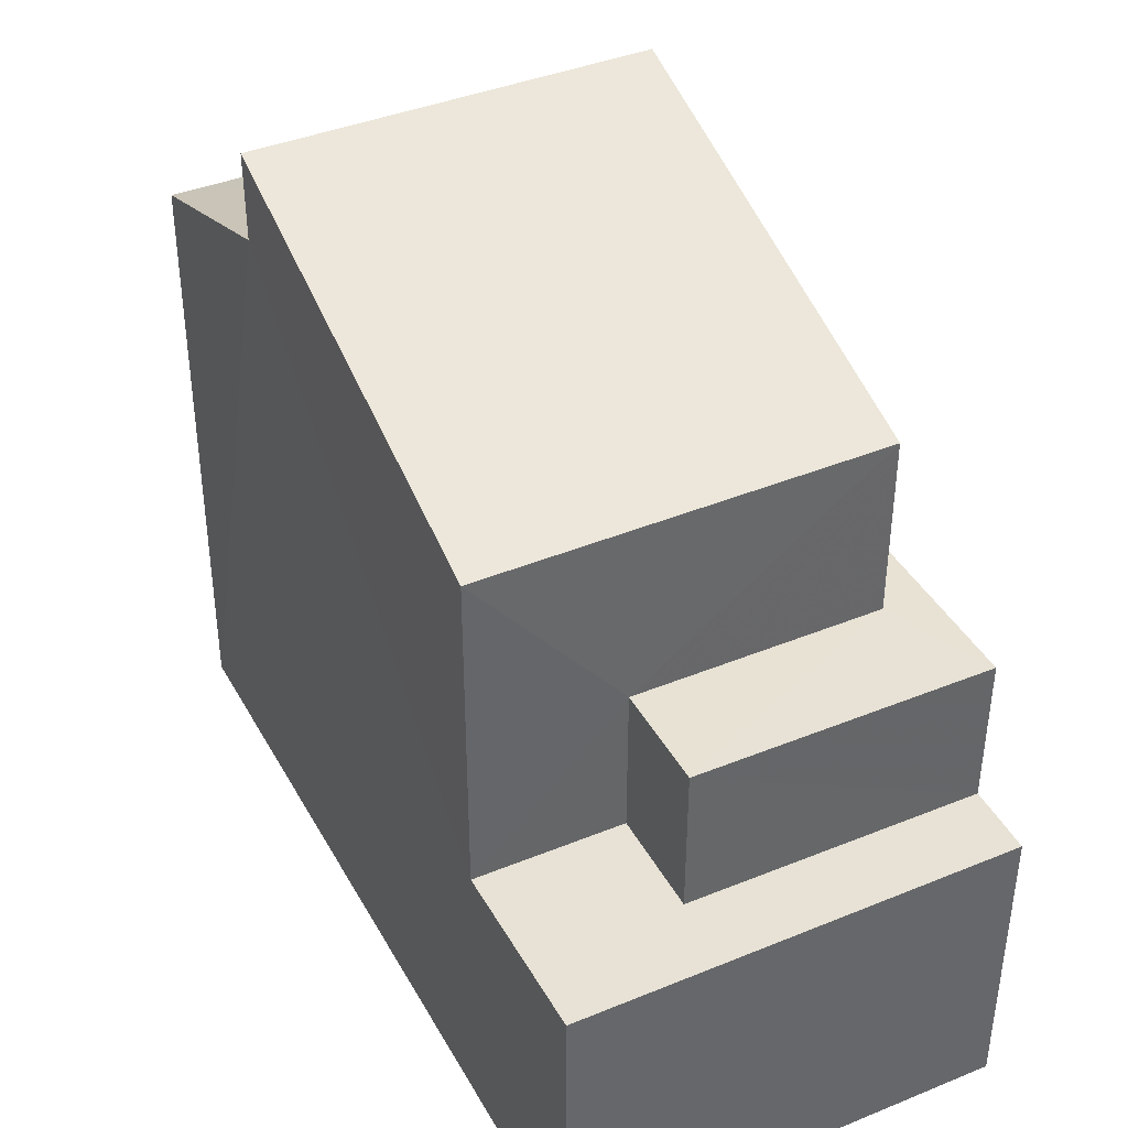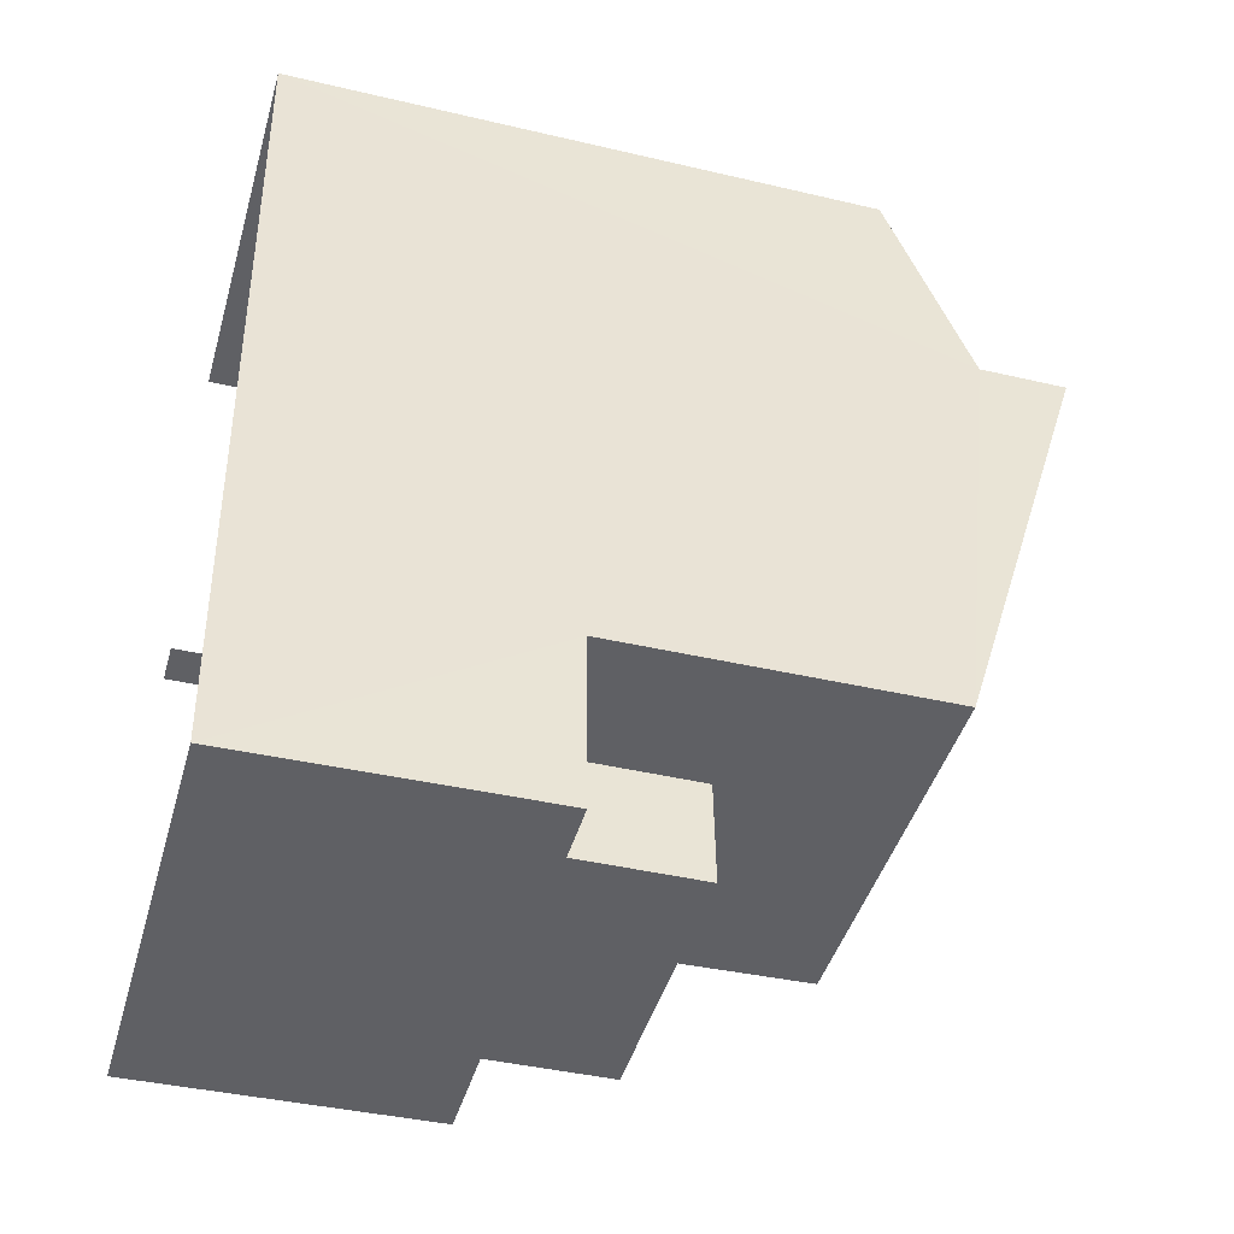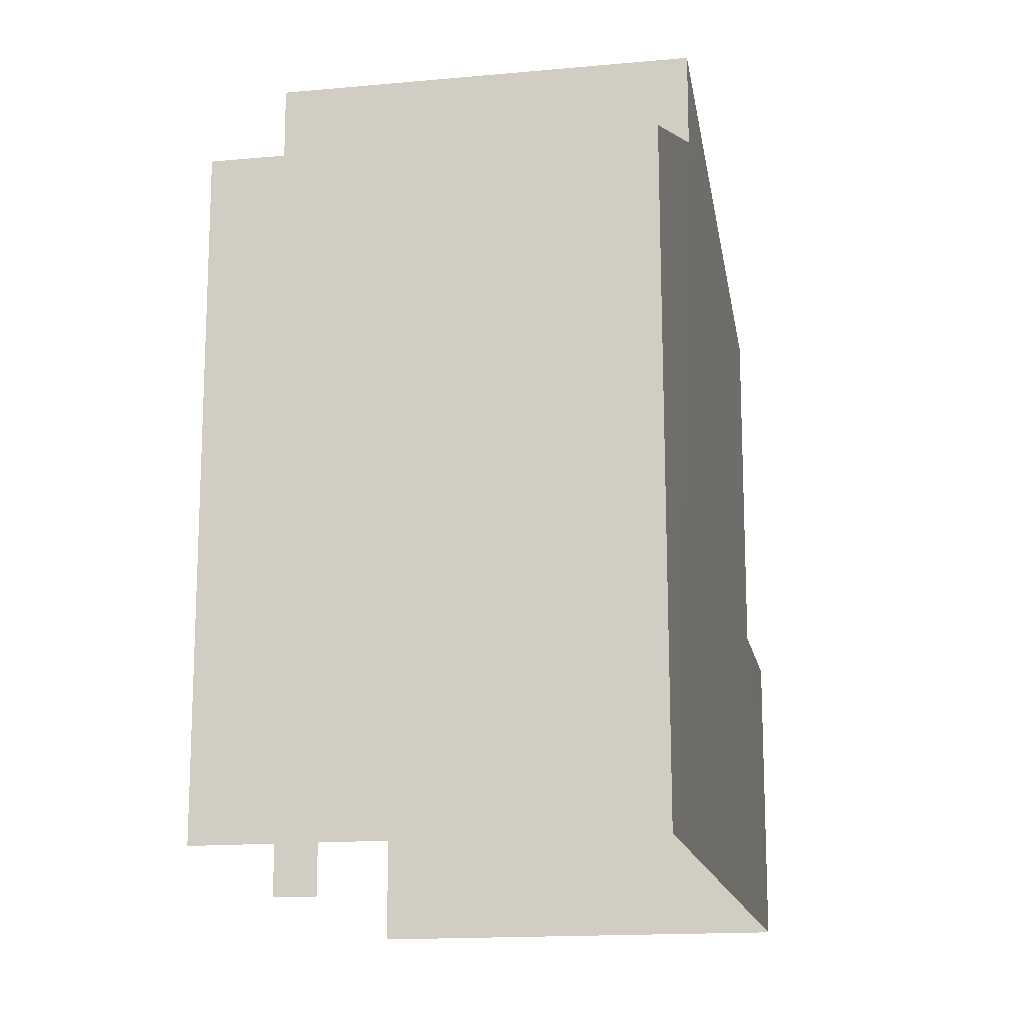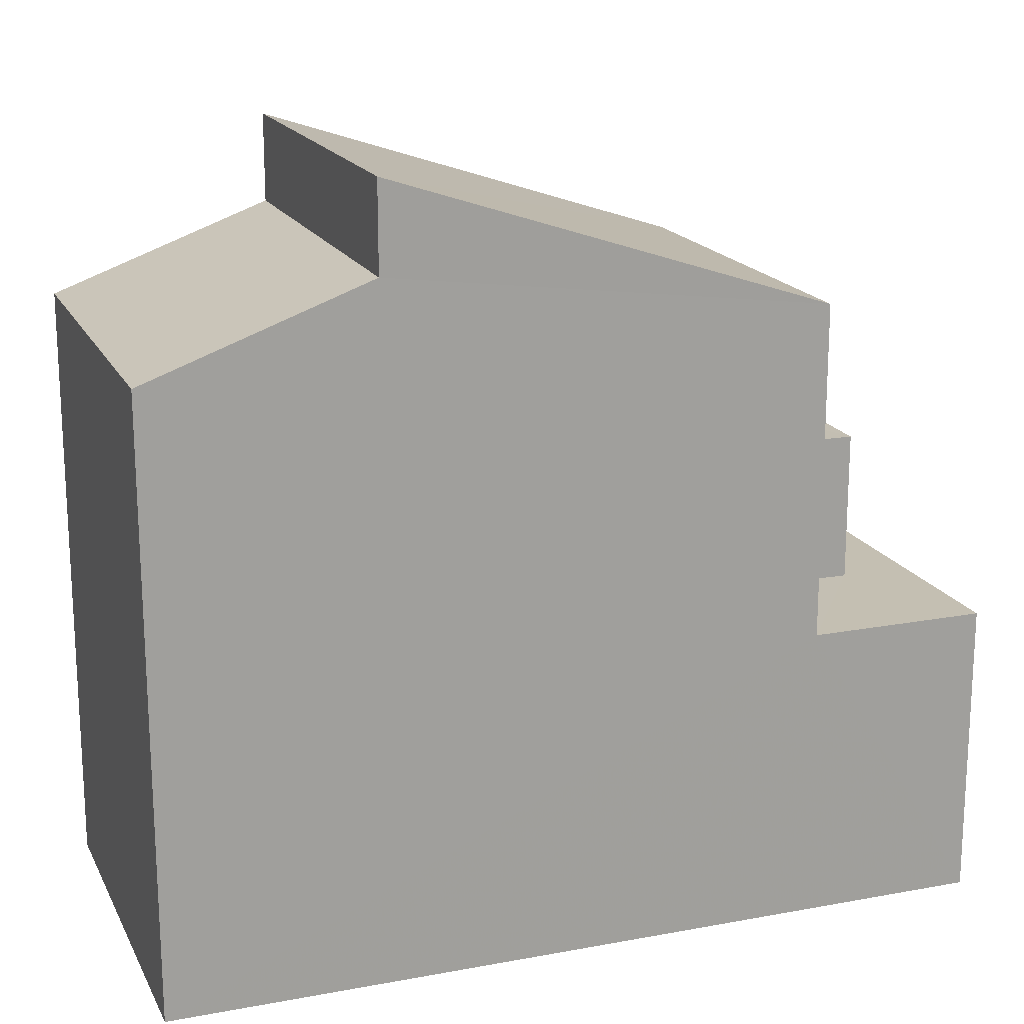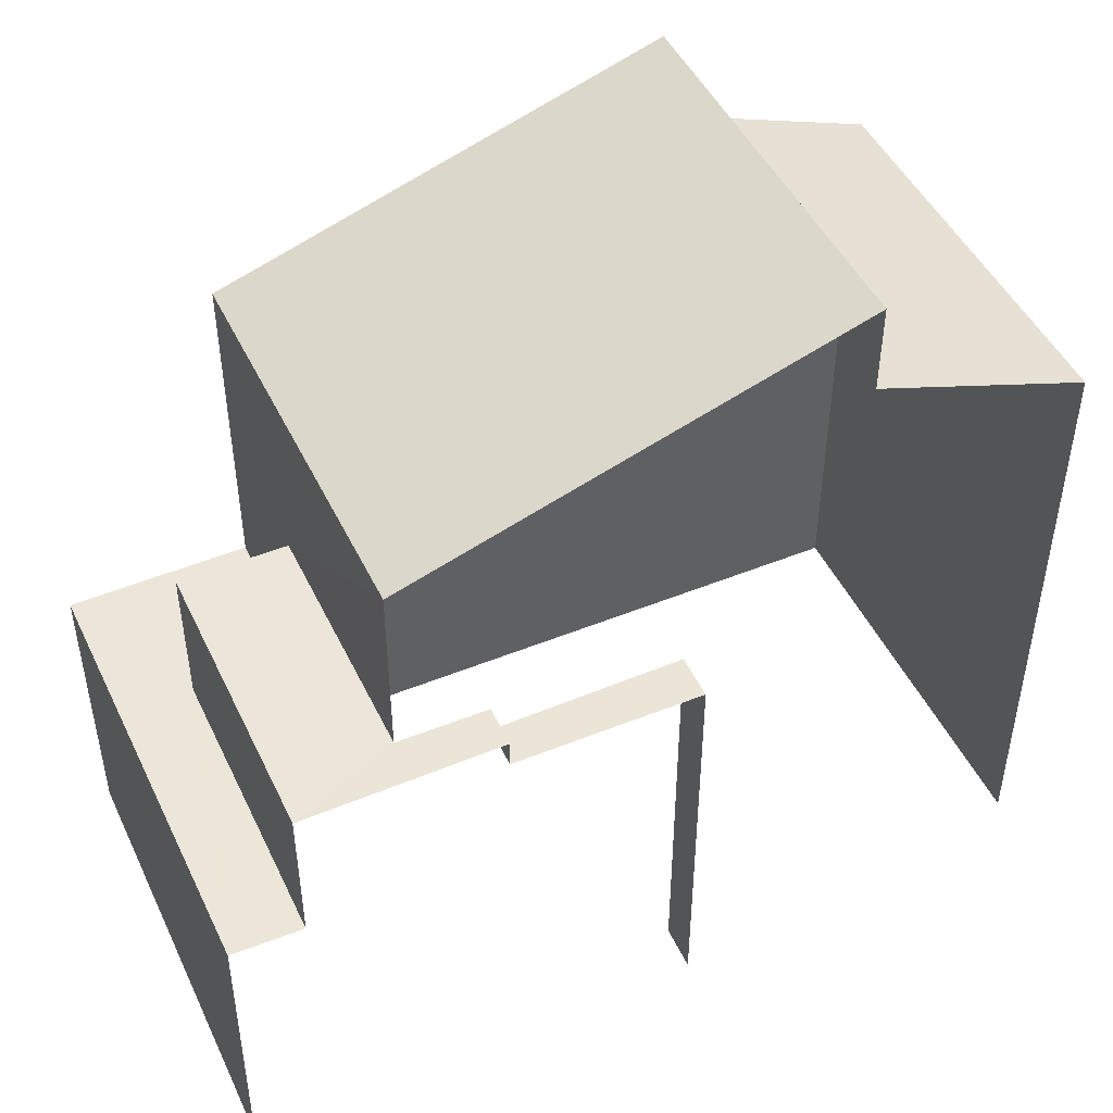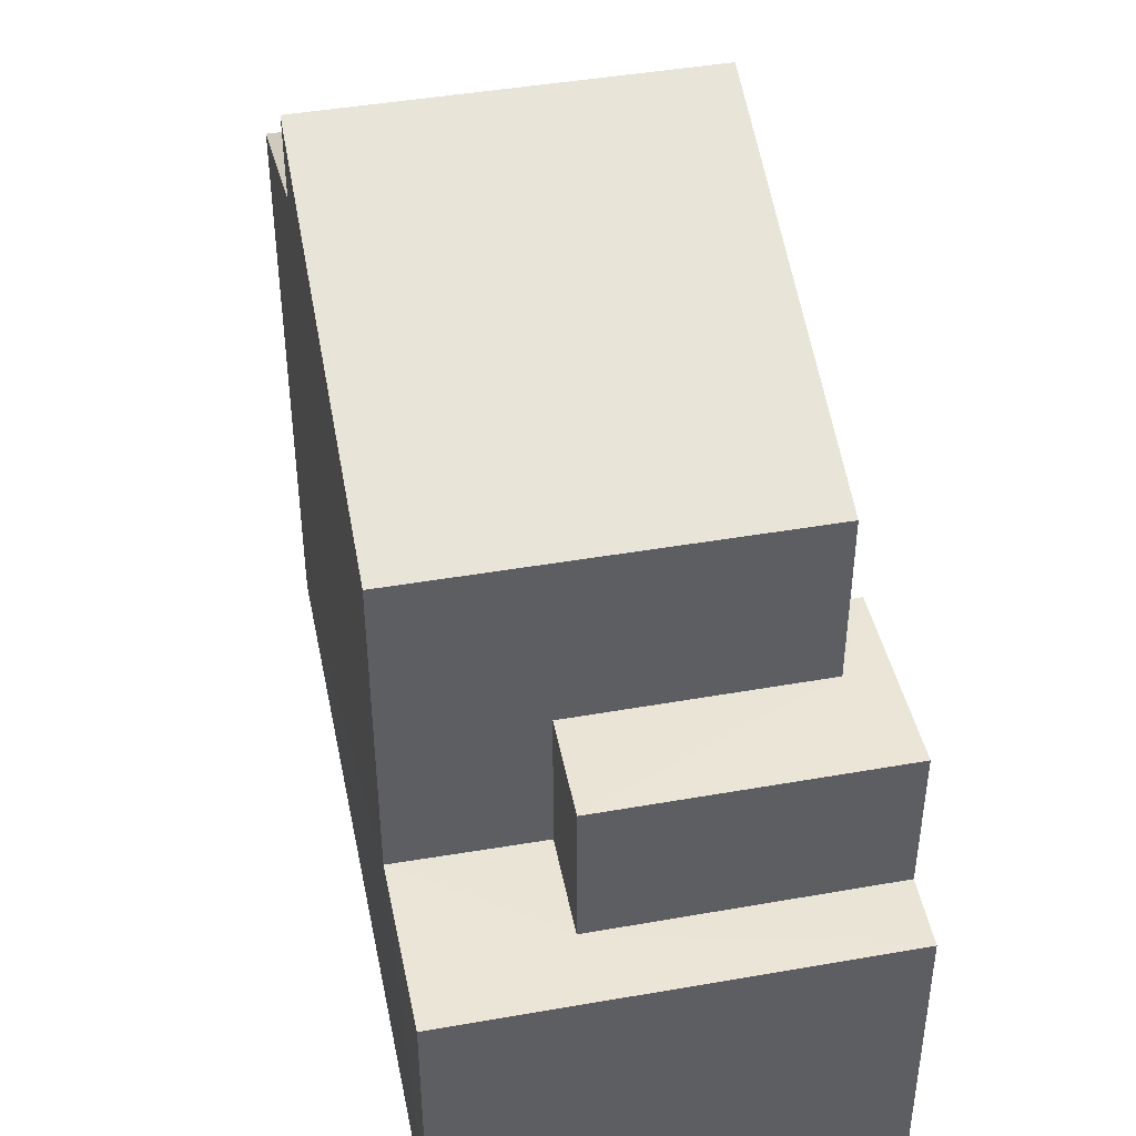
<metadata>
{"format":"obj","ext":"obj","renderer":"f3d","projection":"perspective","resolution":1024,"background":"white","views":[{"elev":40.5,"azim":-29.7,"up":"+Z"},{"elev":-40.8,"azim":-105.8,"up":"+Y"},{"elev":-15.4,"azim":-172.0,"up":"+Z"},{"elev":17.7,"azim":-113.0,"up":"+Z"},{"elev":47.5,"azim":62.2,"up":"+Z"},{"elev":44.0,"azim":-14.6,"up":"+Z"}]}
</metadata>
<code>
v -3.738e+05 -1.053e+05 20.45
v -3.738e+05 -1.053e+05 20.45
v -3.738e+05 -1.053e+05 20.45
v -3.738e+05 -1.053e+05 20.45
v -3.738e+05 -1.053e+05 20.45
v -3.738e+05 -1.053e+05 20.45
v -3.738e+05 -1.053e+05 24.89
v -3.738e+05 -1.053e+05 24.88
v -3.738e+05 -1.053e+05 24.88
v -3.738e+05 -1.053e+05 24.88
v -3.738e+05 -1.053e+05 24.88
v -3.738e+05 -1.053e+05 24.88
v -3.738e+05 -1.053e+05 26.71
v -3.738e+05 -1.053e+05 26.71
v -3.738e+05 -1.053e+05 26.71
v -3.738e+05 -1.053e+05 26.71
v -3.738e+05 -1.053e+05 27.13
v -3.738e+05 -1.053e+05 27.13
v -3.738e+05 -1.053e+05 27.13
v -3.738e+05 -1.053e+05 27.13
v -3.738e+05 -1.053e+05 27.13
v -3.738e+05 -1.053e+05 27.13
v -3.738e+05 -1.053e+05 30.65
v -3.738e+05 -1.053e+05 29.45
v -3.738e+05 -1.053e+05 29.45
v -3.738e+05 -1.053e+05 30.65
v -3.738e+05 -1.053e+05 31.96
v -3.738e+05 -1.053e+05 29.81
v -3.738e+05 -1.053e+05 31.96
v -3.738e+05 -1.053e+05 29.81
f 1 2 3
f 3 2 4
f 4 2 5
f 2 6 5
f 5 6 10
f 5 10 8
f 6 14 13
f 10 13 19
f 19 13 17
f 10 6 13
f 1 15 2
f 24 15 1
f 18 21 28
f 28 23 29
f 16 15 21
f 24 23 15
f 21 15 28
f 15 23 28
f 7 8 9
f 8 10 9
f 11 7 9
f 12 11 9
f 13 14 15
f 16 13 15
f 17 18 19
f 19 18 20
f 17 21 18
f 20 18 22
f 23 24 25
f 26 23 25
f 27 28 29
f 27 30 28
f 25 1 3
f 25 24 1
f 11 30 26
f 4 7 11
f 30 27 26
f 4 11 3
f 3 26 25
f 11 26 3
f 15 14 6
f 2 15 6
f 10 19 20
f 9 10 20
f 13 21 17
f 13 16 21
f 18 28 22
f 28 30 22
f 22 11 12
f 22 30 11
f 7 4 5
f 8 7 5
f 23 27 29
f 23 26 27
f 12 9 20
f 22 12 20

</code>
